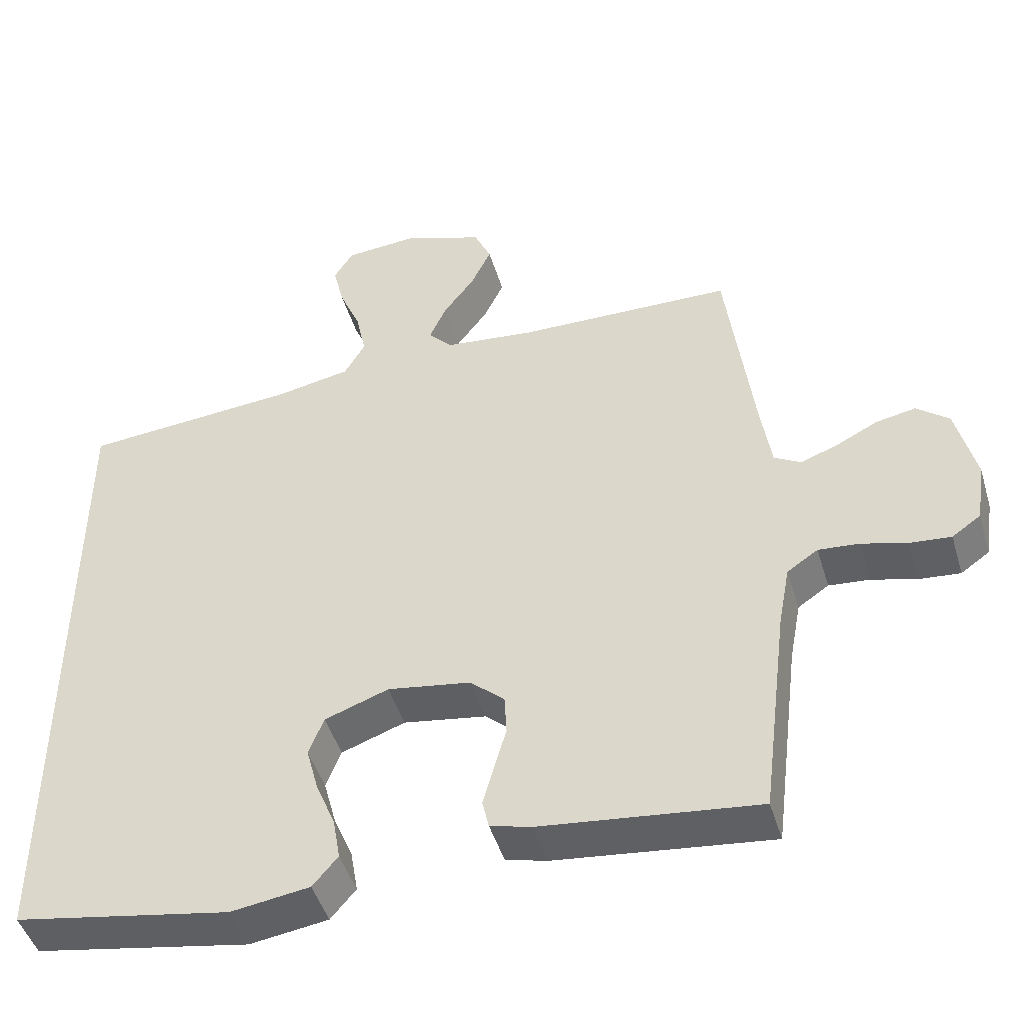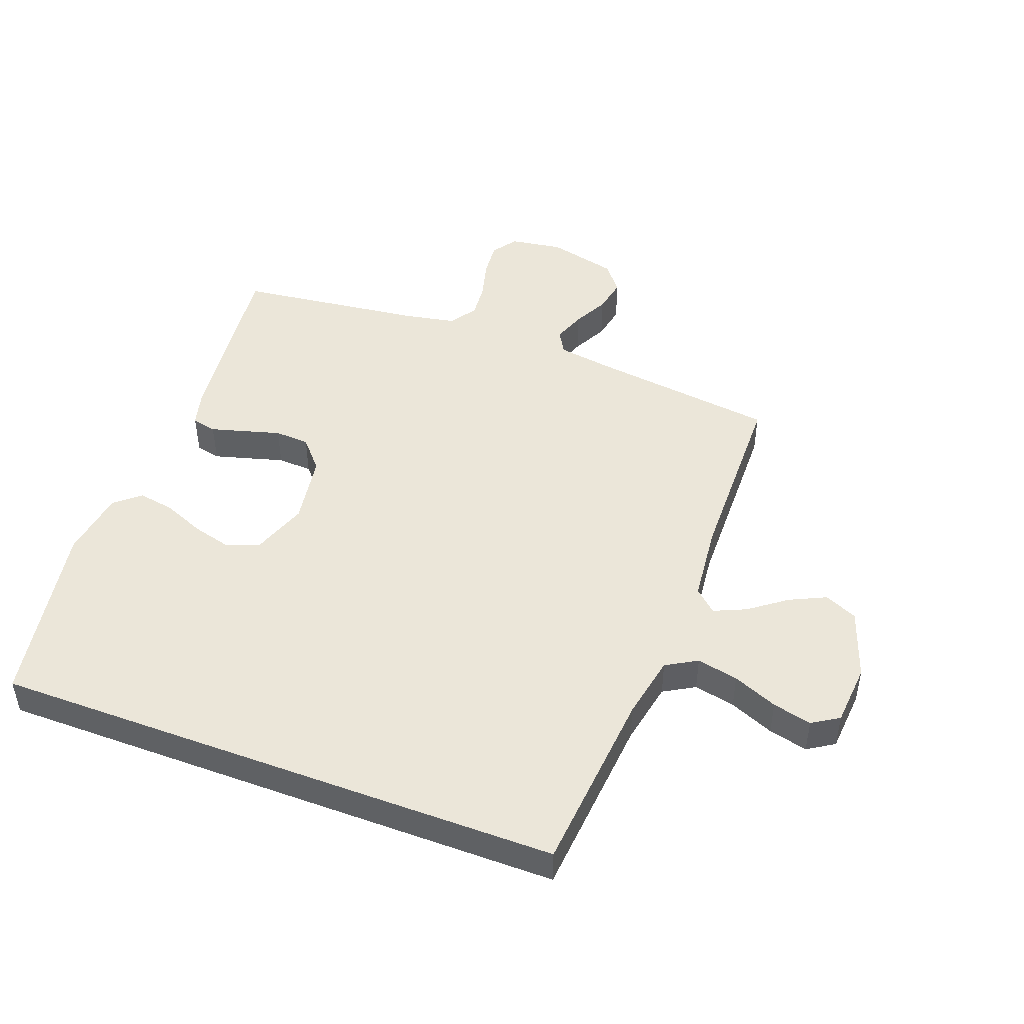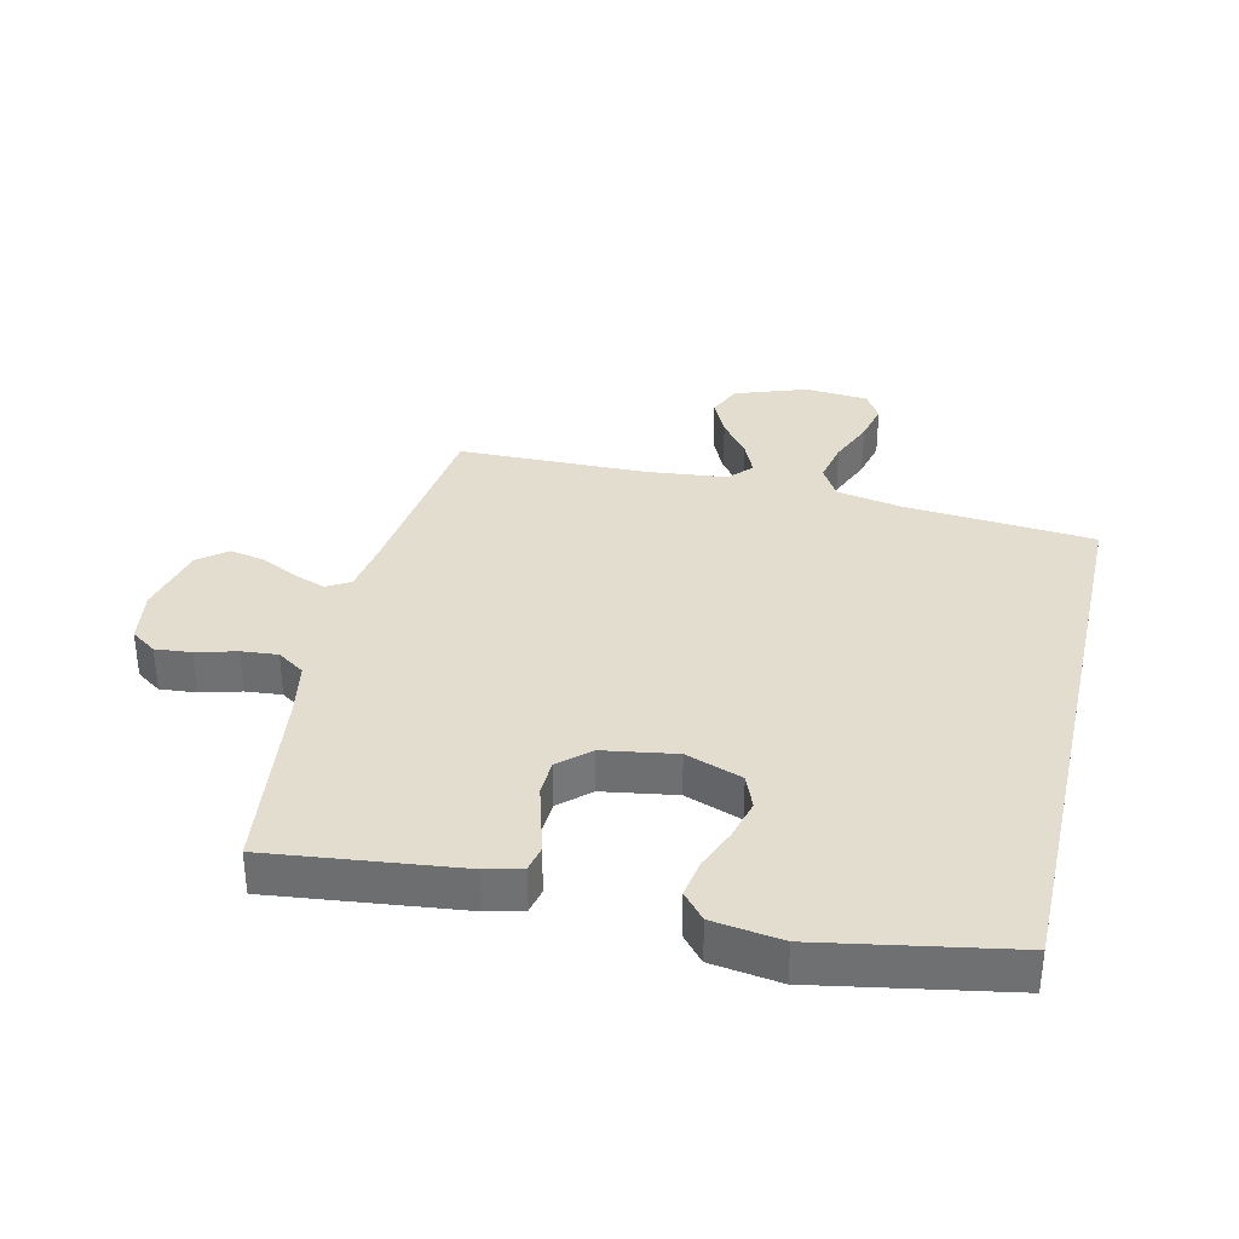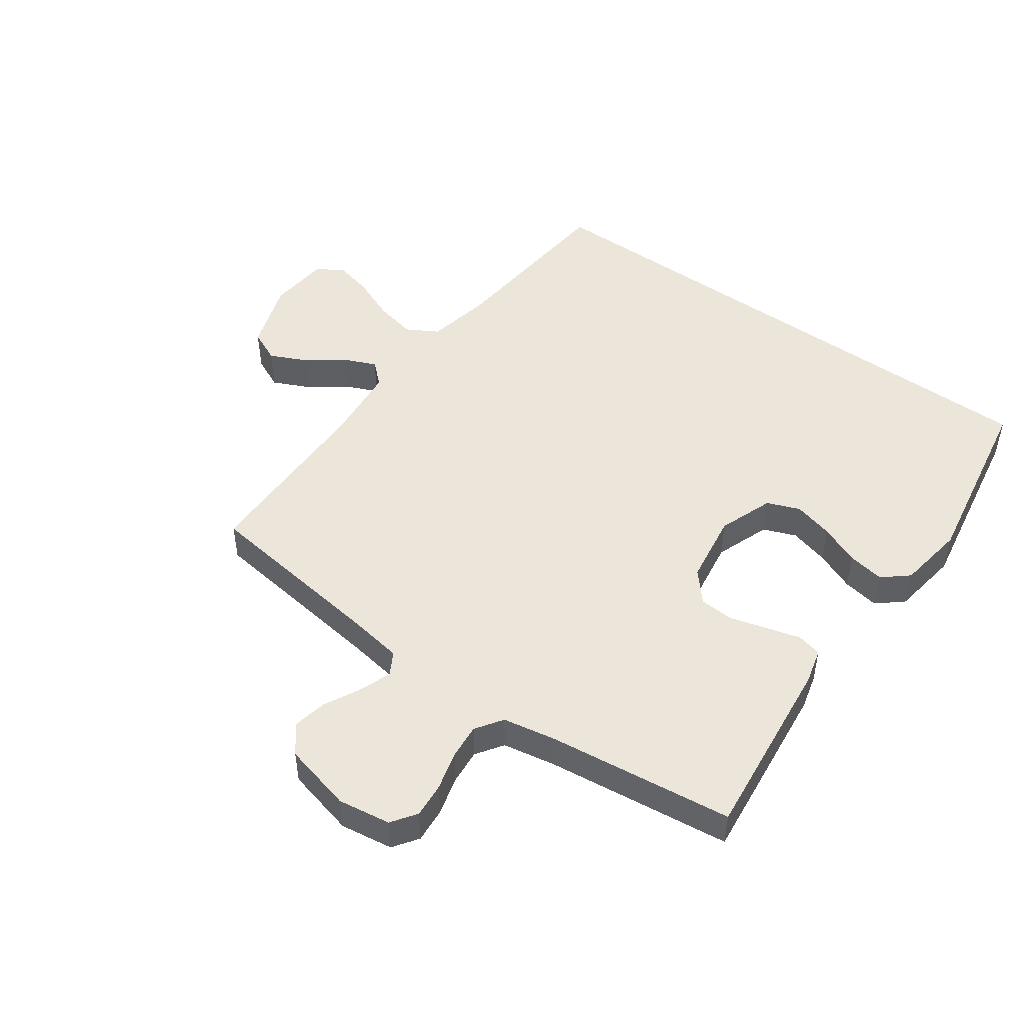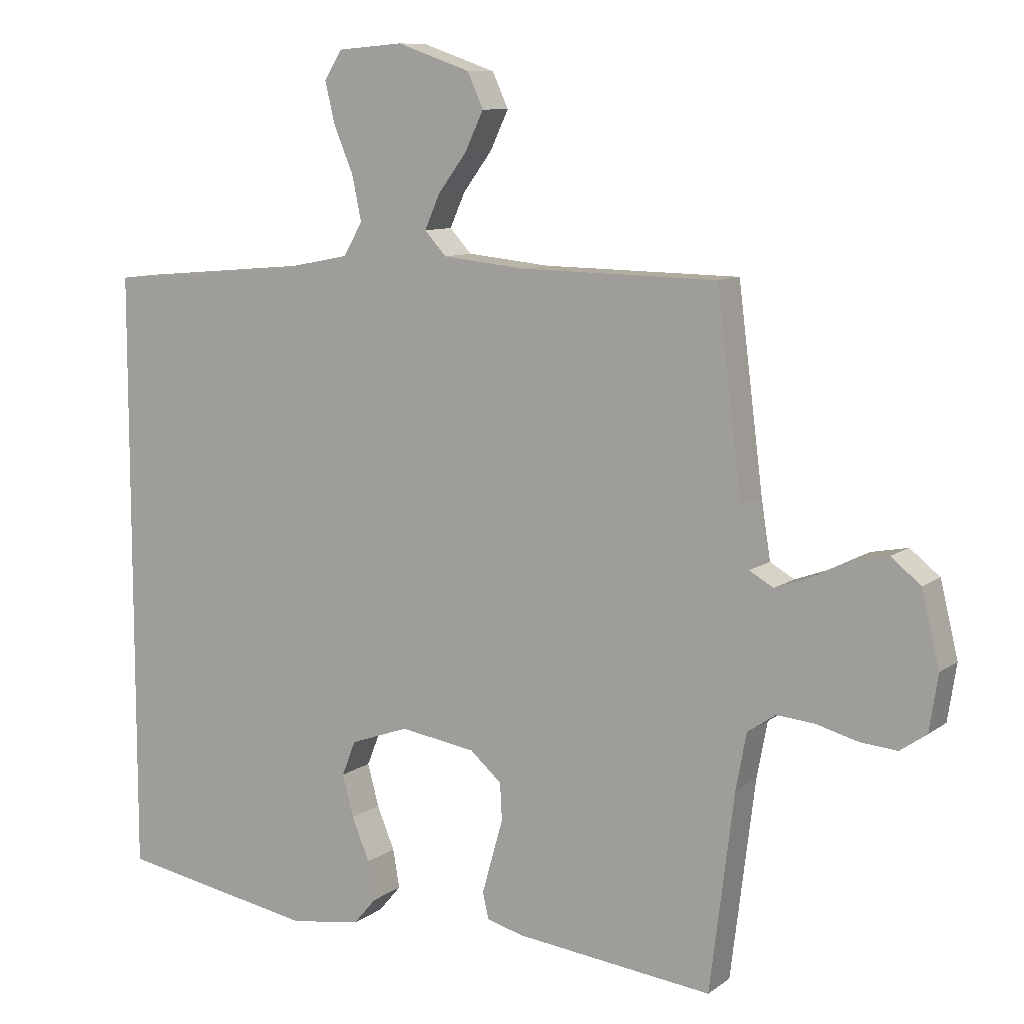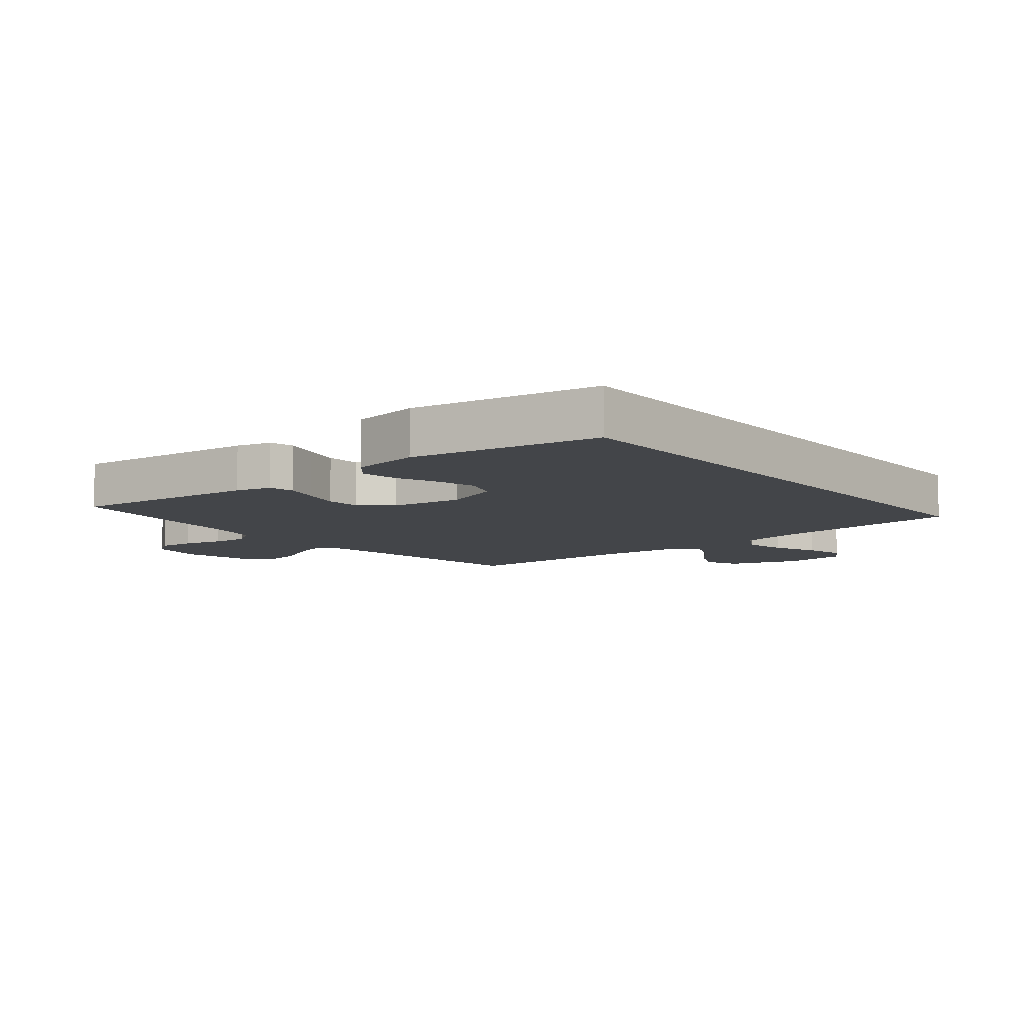
<metadata>
{"format":"obj","ext":"obj","renderer":"f3d","projection":"perspective","resolution":1024,"background":"white","views":[{"elev":-46.6,"azim":16.5,"up":"+Z"},{"elev":47.4,"azim":-69.5,"up":"+Y"},{"elev":34.9,"azim":-167.1,"up":"+Y"},{"elev":48.4,"azim":125.9,"up":"+Y"},{"elev":9.5,"azim":29.7,"up":"+Z"},{"elev":-8.6,"azim":-140.4,"up":"+Y"}]}
</metadata>
<code>
v -0.5 0.07 0.467
v -0.2 0.07 0.493
v -0.097 0.07 0.513
v -0.068 0.07 0.563
v -0.082 0.07 0.63
v -0.112 0.07 0.702
v -0.127 0.07 0.765
v -0.1 0.07 0.808
v 0 0.07 0.816
v 0.112 0.07 0.777
v 0.136 0.07 0.724
v 0.108 0.07 0.665
v 0.064 0.07 0.606
v 0.041 0.07 0.554
v 0.074 0.07 0.518
v 0.2 0.07 0.505
v 0.5 0.07 0.5
v 0.538 0.07 0.2
v 0.552 0.07 0.11
v 0.589 0.07 0.089
v 0.641 0.07 0.108
v 0.698 0.07 0.137
v 0.754 0.07 0.148
v 0.799 0.07 0.112
v 0.826 0.07 0
v 0.813 0.07 -0.085
v 0.773 0.07 -0.113
v 0.716 0.07 -0.108
v 0.653 0.07 -0.091
v 0.596 0.07 -0.086
v 0.553 0.07 -0.115
v 0.537 0.07 -0.2
v 0.5 0.07 -0.5
v 0.2 0.07 -0.466
v 0.143 0.07 -0.451
v 0.134 0.07 -0.411
v 0.149 0.07 -0.357
v 0.166 0.07 -0.297
v 0.163 0.07 -0.241
v 0.115 0.07 -0.199
v 0 0.07 -0.181
v -0.089 0.07 -0.213
v -0.11 0.07 -0.266
v -0.093 0.07 -0.33
v -0.066 0.07 -0.395
v -0.056 0.07 -0.454
v -0.091 0.07 -0.495
v -0.2 0.07 -0.511
v -0.5 0.07 -0.458
v -0.5 0 0.467
v -0.2 0 0.493
v -0.097 0 0.513
v -0.068 0 0.563
v -0.082 0 0.63
v -0.112 0 0.702
v -0.127 0 0.765
v -0.1 0 0.808
v 0 0 0.816
v 0.112 0 0.777
v 0.136 0 0.724
v 0.108 0 0.665
v 0.064 0 0.606
v 0.041 0 0.554
v 0.074 0 0.518
v 0.2 0 0.505
v 0.5 0 0.5
v 0.538 0 0.2
v 0.552 0 0.11
v 0.589 0 0.089
v 0.641 0 0.108
v 0.698 0 0.137
v 0.754 0 0.148
v 0.799 0 0.112
v 0.826 0 0
v 0.813 0 -0.085
v 0.773 0 -0.113
v 0.716 0 -0.108
v 0.653 0 -0.091
v 0.596 0 -0.086
v 0.553 0 -0.115
v 0.537 0 -0.2
v 0.5 0 -0.5
v 0.2 0 -0.466
v 0.143 0 -0.451
v 0.134 0 -0.411
v 0.149 0 -0.357
v 0.166 0 -0.297
v 0.163 0 -0.241
v 0.115 0 -0.199
v 0 0 -0.181
v -0.089 0 -0.213
v -0.11 0 -0.266
v -0.093 0 -0.33
v -0.066 0 -0.395
v -0.056 0 -0.454
v -0.091 0 -0.495
v -0.2 0 -0.511
v -0.5 0 -0.458
f 48 49 1
f 47 48 1
f 46 47 1
f 45 46 1
f 44 45 1
f 43 44 1
f 42 43 1 2
f 41 42 2 3
f 40 41 3 4
f 39 40 4 5
f 36 37 38
f 35 36 38
f 34 35 38
f 33 34 38
f 32 33 38
f 31 32 38 39
f 30 31 39 5
f 27 28 29
f 26 27 29
f 25 26 29
f 24 25 29
f 23 24 29
f 22 23 29
f 21 22 29
f 20 21 29 30
f 19 20 30
f 16 17 18
f 15 16 18 19
f 11 12 13
f 10 11 13
f 9 10 13
f 8 9 13
f 7 8 13
f 6 7 13
f 5 6 13
f 5 13 14
f 15 19 30 5
f 5 14 15
f 50 98 97
f 50 97 96
f 50 96 95
f 50 95 94
f 50 94 93
f 50 93 92
f 51 50 92 91
f 52 51 91 90
f 53 52 90 89
f 54 53 89 88
f 87 86 85
f 87 85 84
f 87 84 83
f 87 83 82
f 87 82 81
f 88 87 81 80
f 54 88 80 79
f 78 77 76
f 78 76 75
f 78 75 74
f 78 74 73
f 78 73 72
f 78 72 71
f 78 71 70
f 79 78 70 69
f 79 69 68
f 67 66 65
f 68 67 65 64
f 62 61 60
f 62 60 59
f 62 59 58
f 62 58 57
f 62 57 56
f 62 56 55
f 62 55 54
f 63 62 54
f 54 79 68 64
f 64 63 54
f 1 50 51 2
f 2 51 52 3
f 3 52 53 4
f 4 53 54 5
f 5 54 55 6
f 6 55 56 7
f 7 56 57 8
f 8 57 58 9
f 9 58 59 10
f 10 59 60 11
f 11 60 61 12
f 12 61 62 13
f 13 62 63 14
f 14 63 64 15
f 15 64 65 16
f 16 65 66 17
f 17 66 67 18
f 18 67 68 19
f 19 68 69 20
f 20 69 70 21
f 21 70 71 22
f 22 71 72 23
f 23 72 73 24
f 24 73 74 25
f 25 74 75 26
f 26 75 76 27
f 27 76 77 28
f 28 77 78 29
f 29 78 79 30
f 30 79 80 31
f 31 80 81 32
f 32 81 82 33
f 33 82 83 34
f 34 83 84 35
f 35 84 85 36
f 36 85 86 37
f 37 86 87 38
f 38 87 88 39
f 39 88 89 40
f 40 89 90 41
f 41 90 91 42
f 42 91 92 43
f 43 92 93 44
f 44 93 94 45
f 45 94 95 46
f 46 95 96 47
f 47 96 97 48
f 48 97 98 49
f 49 98 50 1

</code>
